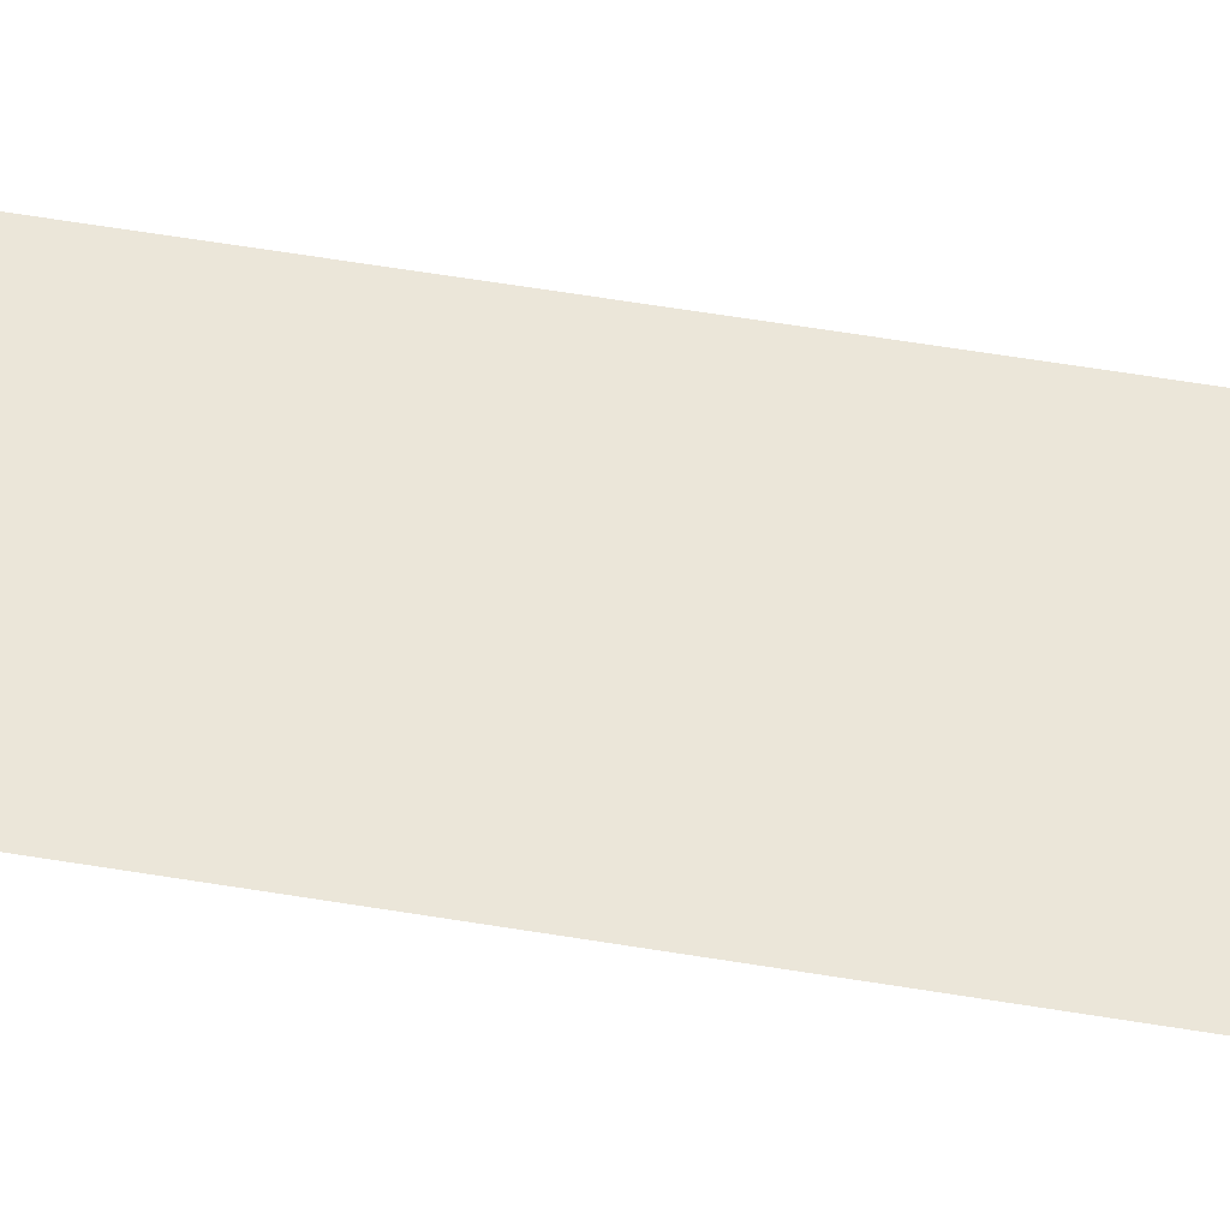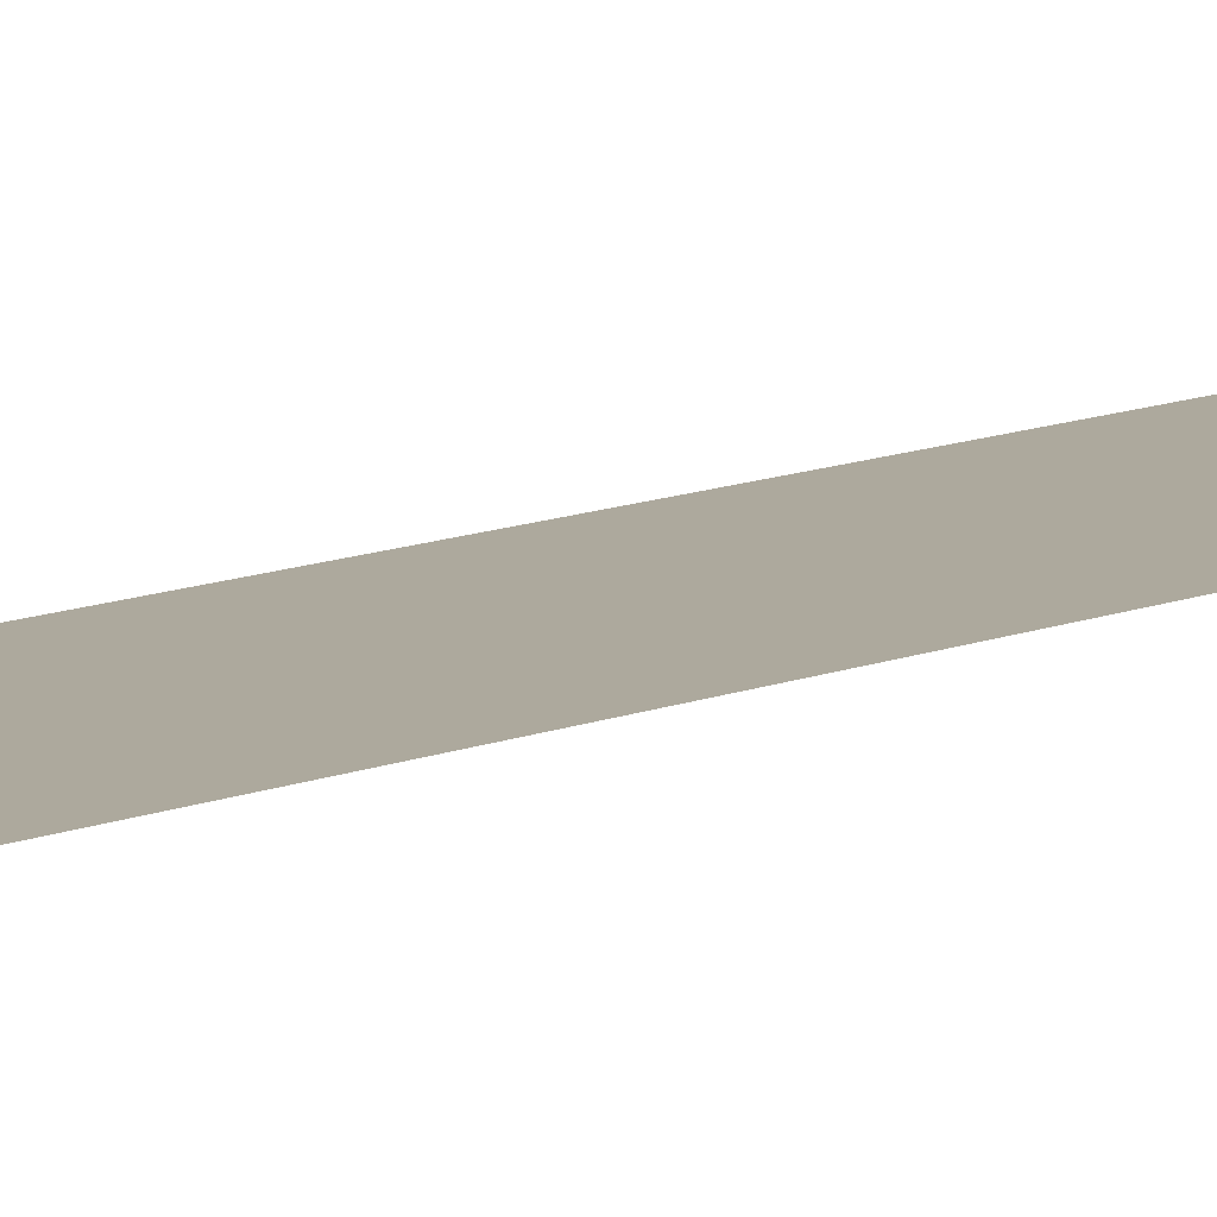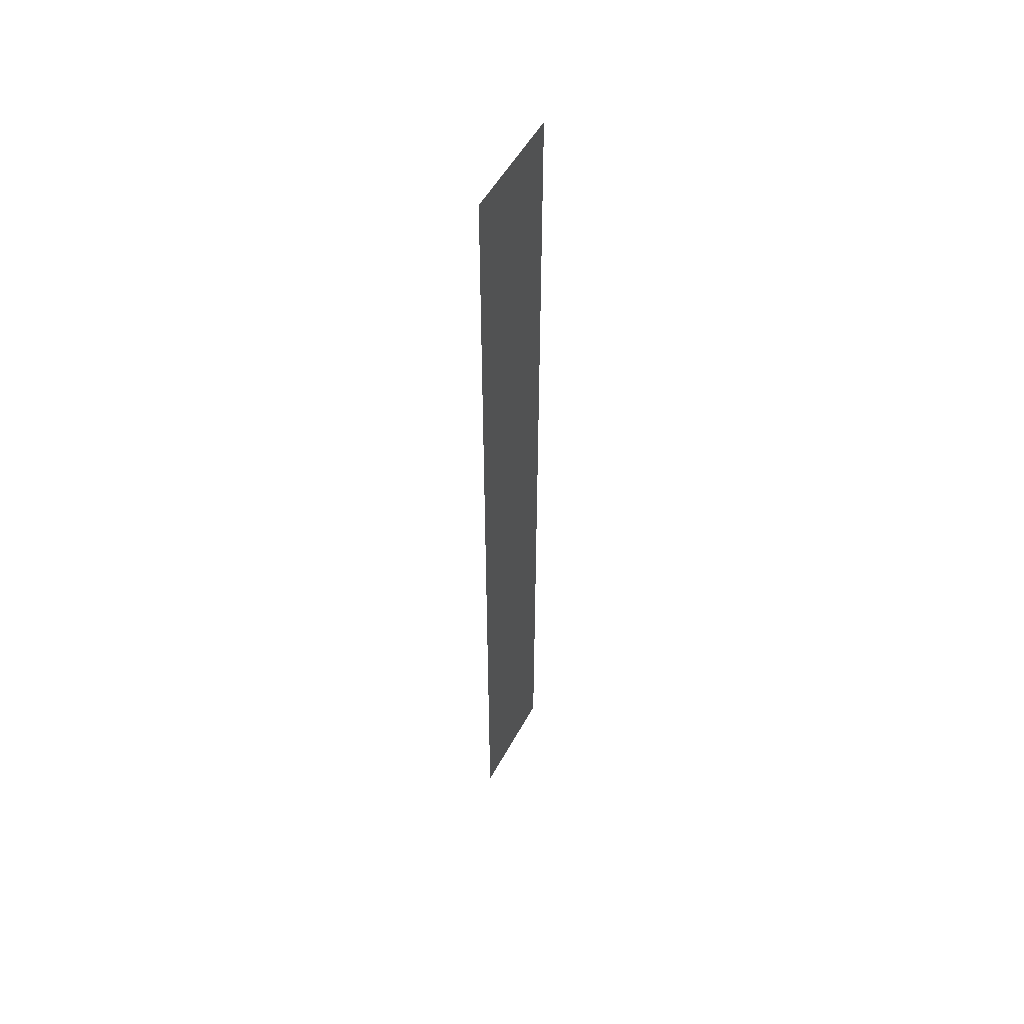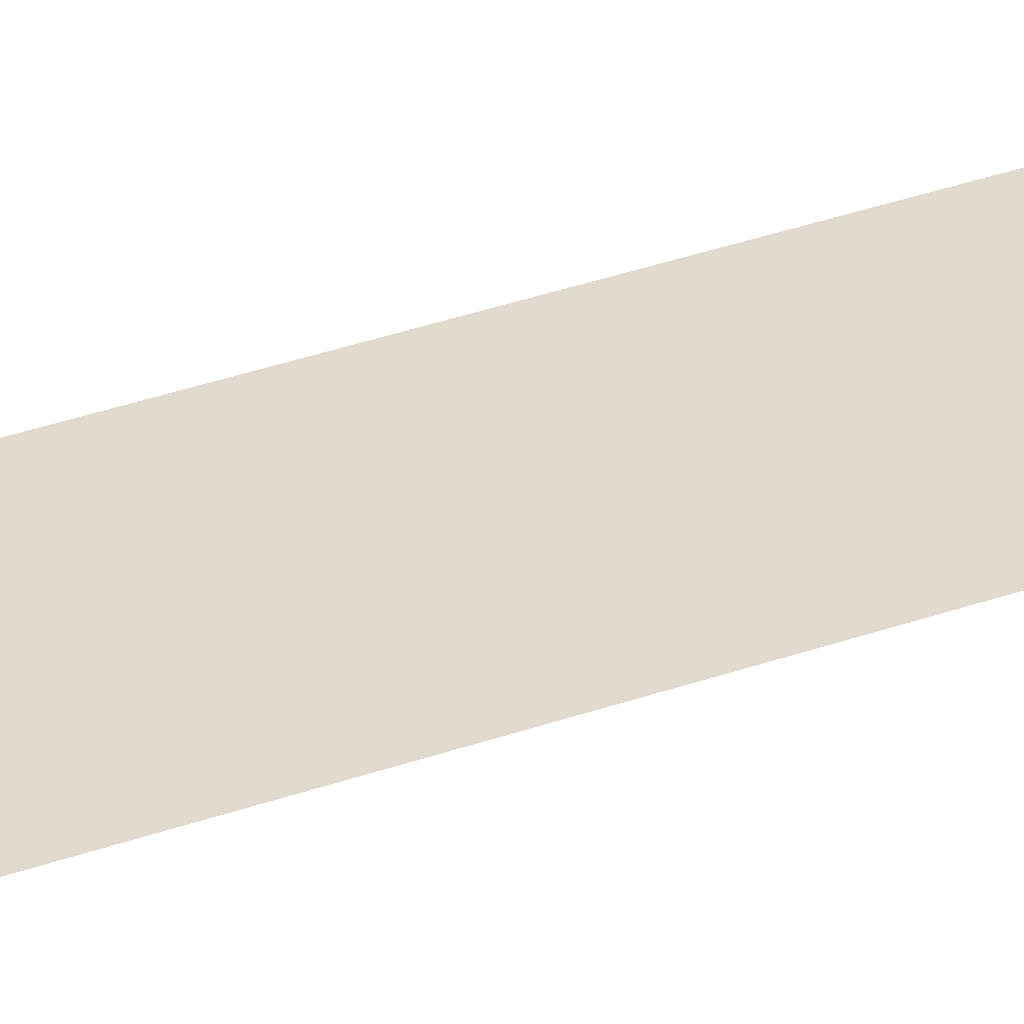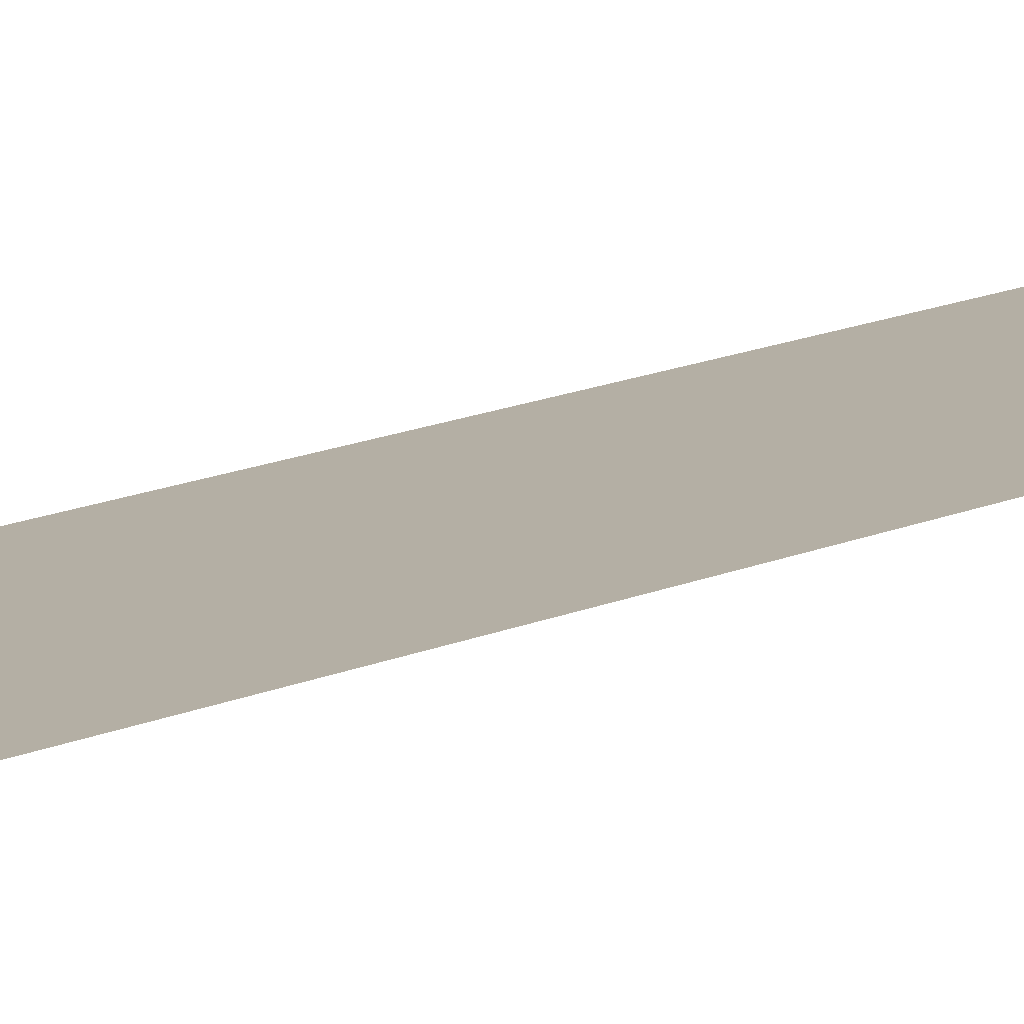
<metadata>
{"format":"obj","ext":"obj","renderer":"f3d","projection":"perspective","resolution":1024,"background":"white","views":[{"elev":48.3,"azim":101.1,"up":"+Z"},{"elev":8.9,"azim":38.1,"up":"+Z"},{"elev":52.8,"azim":-62.0,"up":"+Y"},{"elev":33.2,"azim":-116.4,"up":"+Z"},{"elev":11.3,"azim":-141.4,"up":"+Z"}]}
</metadata>
<code>
o Text
v 0.1681 0.5604 0
v 0.2523 0.5604 0
v 0.2523 -0.1397 -0
v 0.1681 -0.1397 -0
f 2 1 4
f 4 3 2

</code>
